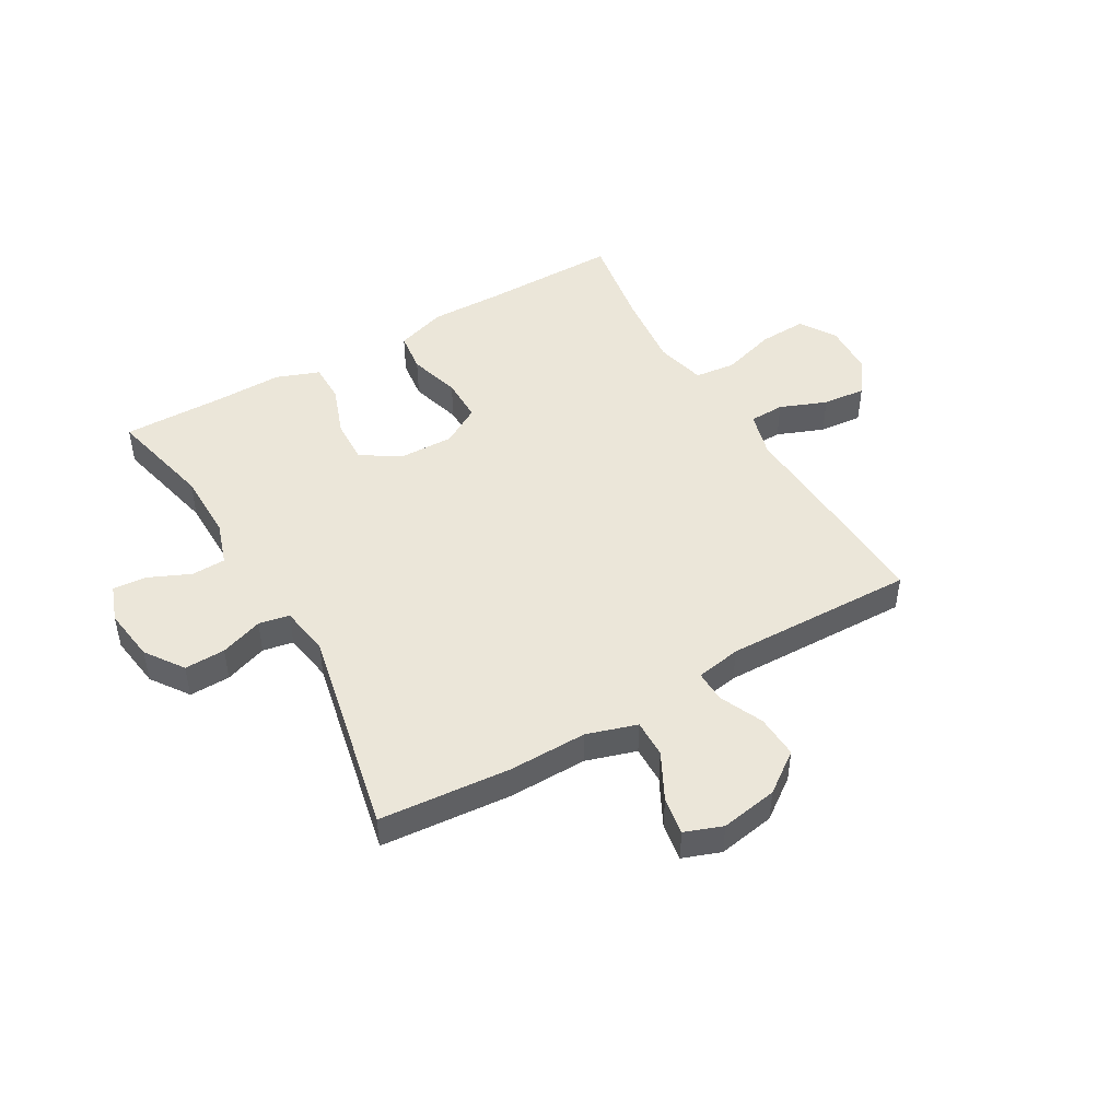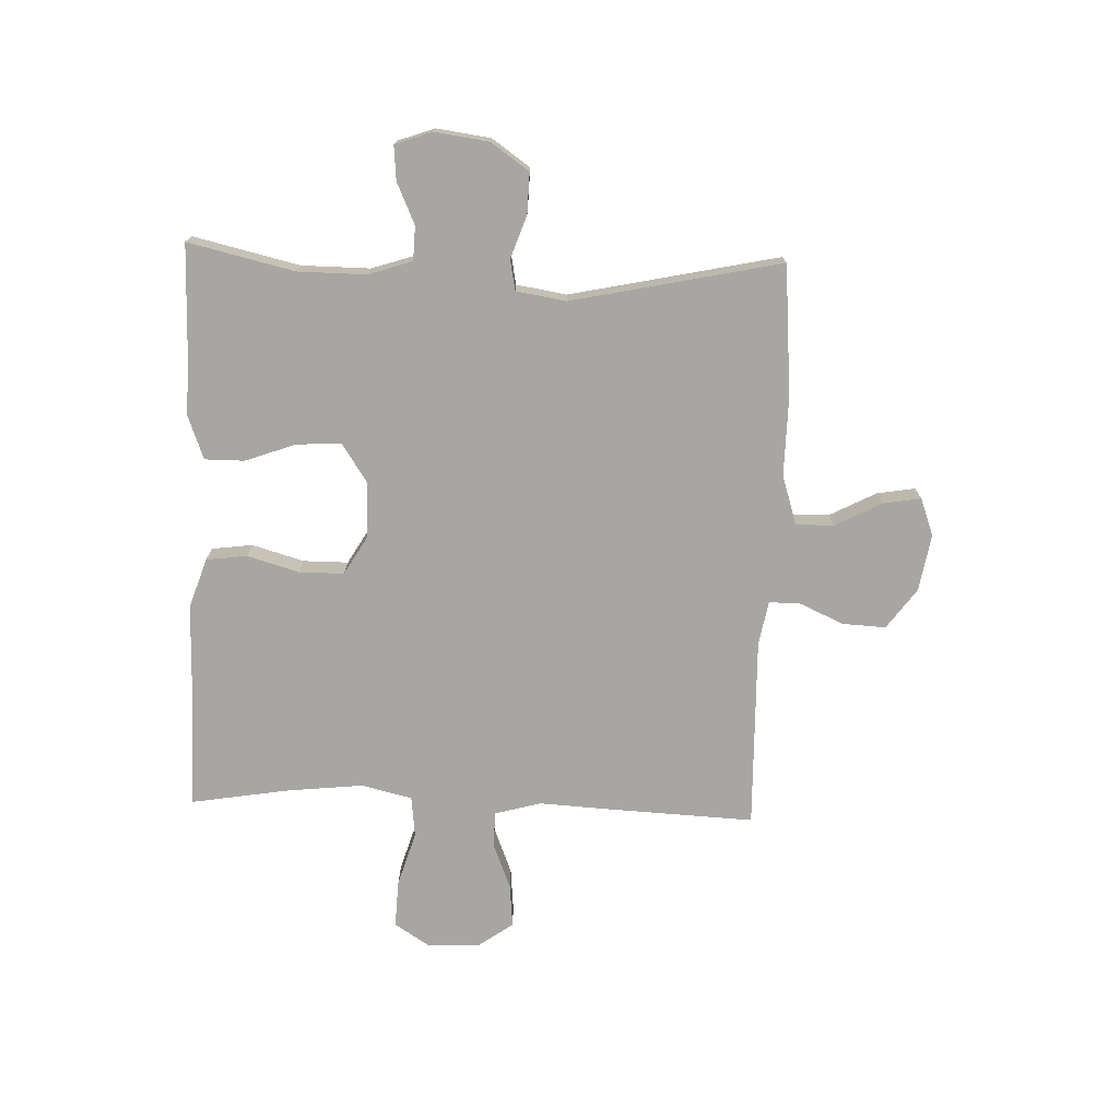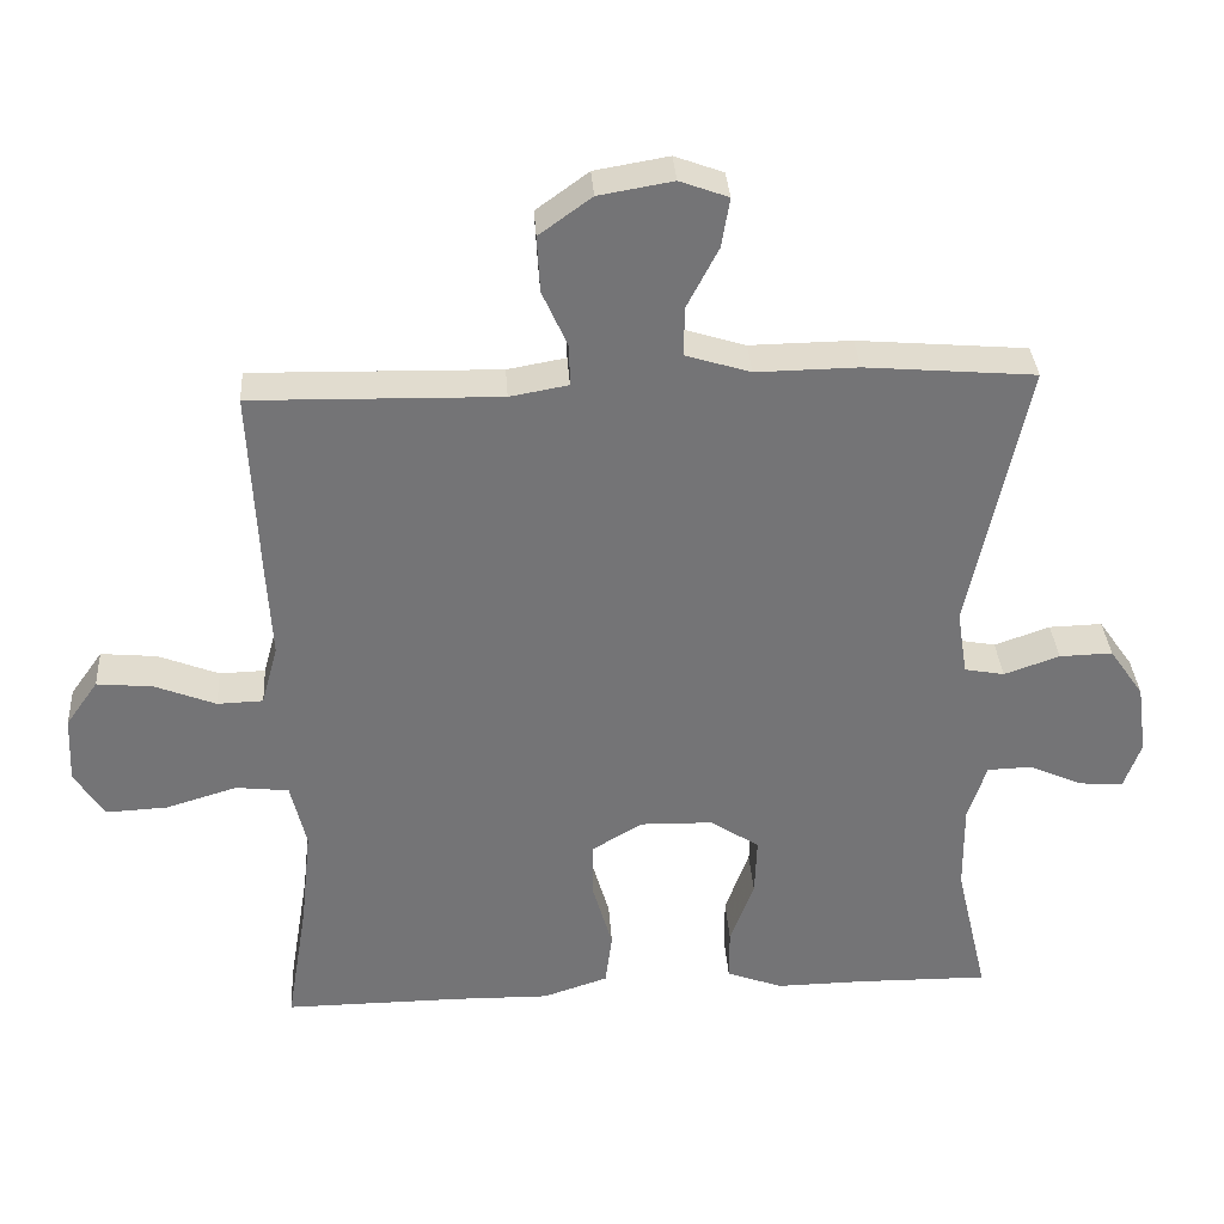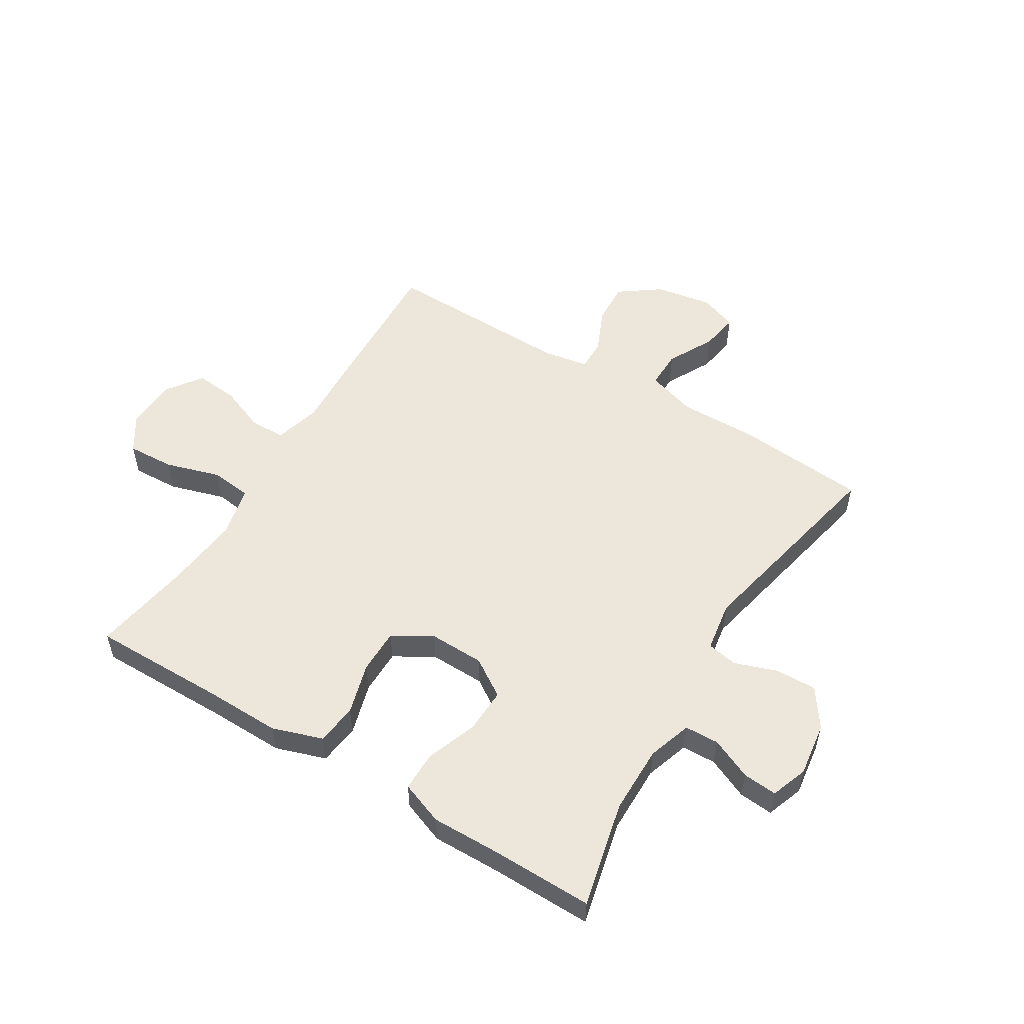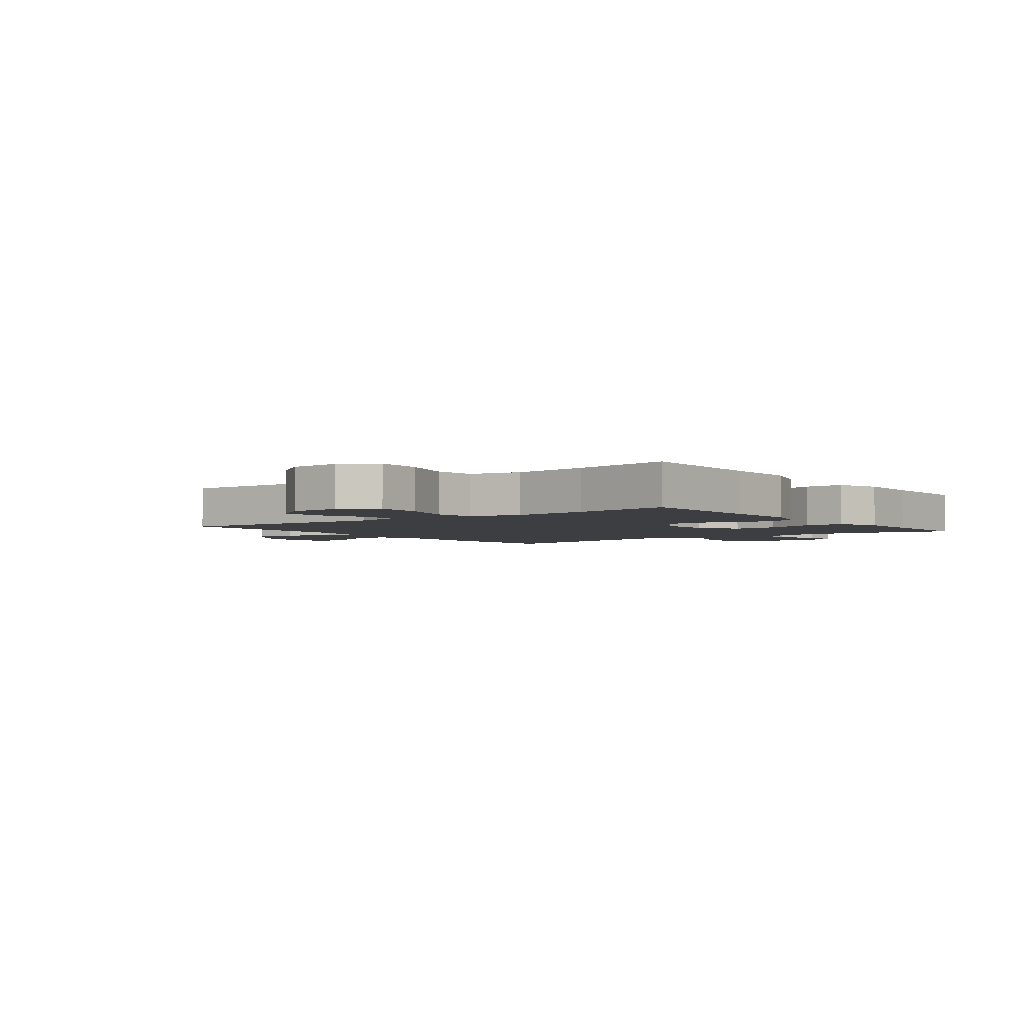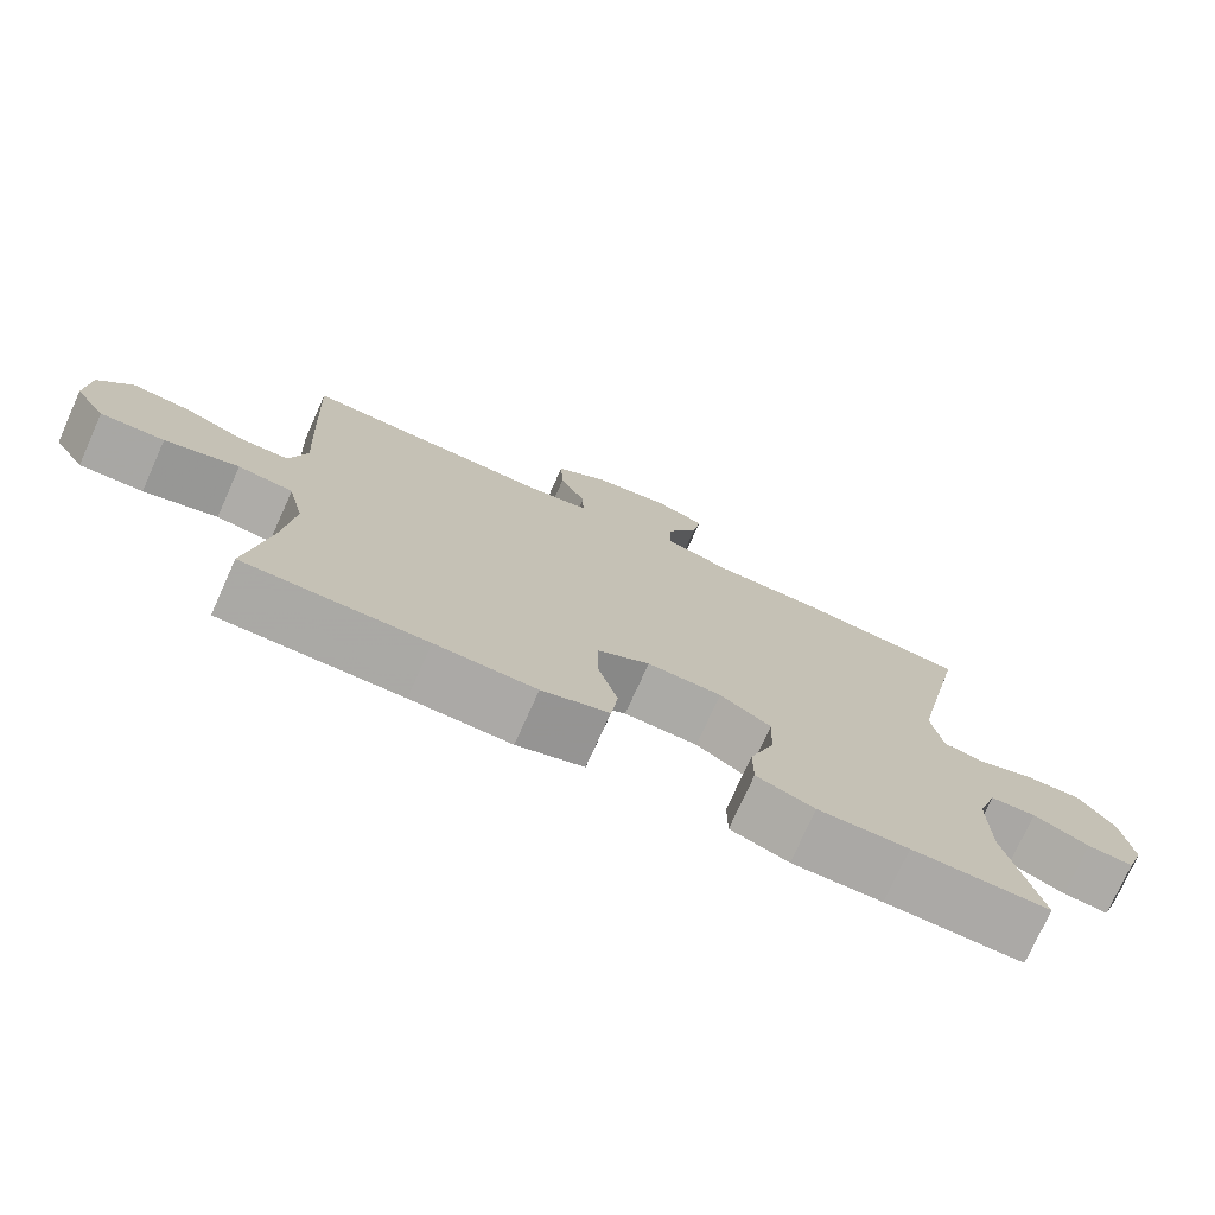
<metadata>
{"format":"obj","ext":"obj","renderer":"f3d","projection":"perspective","resolution":1024,"background":"white","views":[{"elev":47.3,"azim":-30.1,"up":"+Y"},{"elev":-74.0,"azim":-92.0,"up":"+Y"},{"elev":34.0,"azim":176.3,"up":"+Z"},{"elev":53.6,"azim":-148.5,"up":"+Y"},{"elev":-3.2,"azim":127.3,"up":"+Y"},{"elev":-75.4,"azim":155.8,"up":"+Z"}]}
</metadata>
<code>
v 0.5 0.07 -0.5
v 0.265 0.07 -0.498
v 0.135 0.07 -0.5
v 0.048 0.07 -0.471
v 0.039 0.07 -0.4
v 0.065 0.07 -0.31
v 0.065 0.07 -0.232
v -0.003 0.07 -0.192
v -0.099 0.07 -0.194
v -0.165 0.07 -0.237
v -0.162 0.07 -0.315
v -0.13 0.07 -0.403
v -0.13 0.07 -0.472
v -0.205 0.07 -0.5
v -0.322 0.07 -0.498
v -0.5 0.07 -0.5
v -0.457 0.07 -0.316
v -0.456 0.07 -0.197
v -0.481 0.07 -0.121
v -0.54 0.07 -0.119
v -0.612 0.07 -0.151
v -0.671 0.07 -0.156
v -0.694 0.07 -0.092
v -0.681 0.07 0.002
v -0.635 0.07 0.068
v -0.564 0.07 0.066
v -0.49 0.07 0.04
v -0.437 0.07 0.05
v -0.423 0.07 0.137
v -0.5 0.07 0.5
v -0.273 0.07 0.519
v -0.137 0.07 0.517
v -0.05 0.07 0.544
v -0.051 0.07 0.61
v -0.093 0.07 0.691
v -0.104 0.07 0.757
v -0.039 0.07 0.781
v 0.06 0.07 0.764
v 0.13 0.07 0.713
v 0.126 0.07 0.638
v 0.092 0.07 0.562
v 0.091 0.07 0.507
v 0.169 0.07 0.493
v 0.5 0.07 0.5
v 0.488 0.07 0.246
v 0.481 0.07 0.122
v 0.503 0.07 0.042
v 0.564 0.07 0.04
v 0.645 0.07 0.072
v 0.72 0.07 0.079
v 0.763 0.07 0.018
v 0.767 0.07 -0.072
v 0.727 0.07 -0.134
v 0.645 0.07 -0.13
v 0.55 0.07 -0.101
v 0.479 0.07 -0.109
v 0.458 0.07 -0.197
v 0.472 0.07 -0.329
v 0.5 0 -0.5
v 0.265 0 -0.498
v 0.135 0 -0.5
v 0.048 0 -0.471
v 0.039 0 -0.4
v 0.065 0 -0.31
v 0.065 0 -0.232
v -0.003 0 -0.192
v -0.099 0 -0.194
v -0.165 0 -0.237
v -0.162 0 -0.315
v -0.13 0 -0.403
v -0.13 0 -0.472
v -0.205 0 -0.5
v -0.322 0 -0.498
v -0.5 0 -0.5
v -0.457 0 -0.316
v -0.456 0 -0.197
v -0.481 0 -0.121
v -0.54 0 -0.119
v -0.612 0 -0.151
v -0.671 0 -0.156
v -0.694 0 -0.092
v -0.681 0 0.002
v -0.635 0 0.068
v -0.564 0 0.066
v -0.49 0 0.04
v -0.437 0 0.05
v -0.423 0 0.137
v -0.5 0 0.5
v -0.273 0 0.519
v -0.137 0 0.517
v -0.05 0 0.544
v -0.051 0 0.61
v -0.093 0 0.691
v -0.104 0 0.757
v -0.039 0 0.781
v 0.06 0 0.764
v 0.13 0 0.713
v 0.126 0 0.638
v 0.092 0 0.562
v 0.091 0 0.507
v 0.169 0 0.493
v 0.5 0 0.5
v 0.488 0 0.246
v 0.481 0 0.122
v 0.503 0 0.042
v 0.564 0 0.04
v 0.645 0 0.072
v 0.72 0 0.079
v 0.763 0 0.018
v 0.767 0 -0.072
v 0.727 0 -0.134
v 0.645 0 -0.13
v 0.55 0 -0.101
v 0.479 0 -0.109
v 0.458 0 -0.197
v 0.472 0 -0.329
f 53 54 55
f 52 53 55
f 51 52 55
f 50 51 55
f 49 50 55
f 48 49 55
f 47 48 55 56
f 46 47 56 57
f 45 46 57
f 44 45 57
f 43 44 57
f 39 40 41
f 38 39 41
f 37 38 41
f 36 37 41
f 35 36 41
f 34 35 41
f 33 34 41 42
f 32 33 42
f 43 57 58
f 42 43 58
f 32 42 58
f 31 32 58
f 30 31 58
f 29 30 58
f 25 26 27
f 24 25 27
f 23 24 27
f 22 23 27
f 21 22 27
f 20 21 27
f 19 20 27 28
f 15 16 17
f 15 17 18
f 14 15 18
f 13 14 18
f 12 13 18
f 11 12 18
f 18 19 28
f 11 18 28
f 10 11 28
f 4 5 6
f 3 4 6
f 2 3 6
f 2 6 7
f 1 2 7
f 58 1 7
f 29 58 7 8
f 9 10 28 29
f 8 9 29
f 113 112 111
f 113 111 110
f 113 110 109
f 113 109 108
f 113 108 107
f 113 107 106
f 114 113 106 105
f 115 114 105 104
f 115 104 103
f 115 103 102
f 115 102 101
f 99 98 97
f 99 97 96
f 99 96 95
f 99 95 94
f 99 94 93
f 99 93 92
f 100 99 92 91
f 100 91 90
f 116 115 101
f 116 101 100
f 116 100 90
f 116 90 89
f 116 89 88
f 116 88 87
f 85 84 83
f 85 83 82
f 85 82 81
f 85 81 80
f 85 80 79
f 85 79 78
f 86 85 78 77
f 75 74 73
f 76 75 73
f 76 73 72
f 76 72 71
f 76 71 70
f 76 70 69
f 86 77 76
f 86 76 69
f 86 69 68
f 64 63 62
f 64 62 61
f 64 61 60
f 65 64 60
f 65 60 59
f 65 59 116
f 66 65 116 87
f 87 86 68 67
f 87 67 66
f 1 59 60 2
f 2 60 61 3
f 3 61 62 4
f 4 62 63 5
f 5 63 64 6
f 6 64 65 7
f 7 65 66 8
f 8 66 67 9
f 9 67 68 10
f 10 68 69 11
f 11 69 70 12
f 12 70 71 13
f 13 71 72 14
f 14 72 73 15
f 15 73 74 16
f 16 74 75 17
f 17 75 76 18
f 18 76 77 19
f 19 77 78 20
f 20 78 79 21
f 21 79 80 22
f 22 80 81 23
f 23 81 82 24
f 24 82 83 25
f 25 83 84 26
f 26 84 85 27
f 27 85 86 28
f 28 86 87 29
f 29 87 88 30
f 30 88 89 31
f 31 89 90 32
f 32 90 91 33
f 33 91 92 34
f 34 92 93 35
f 35 93 94 36
f 36 94 95 37
f 37 95 96 38
f 38 96 97 39
f 39 97 98 40
f 40 98 99 41
f 41 99 100 42
f 42 100 101 43
f 43 101 102 44
f 44 102 103 45
f 45 103 104 46
f 46 104 105 47
f 47 105 106 48
f 48 106 107 49
f 49 107 108 50
f 50 108 109 51
f 51 109 110 52
f 52 110 111 53
f 53 111 112 54
f 54 112 113 55
f 55 113 114 56
f 56 114 115 57
f 57 115 116 58
f 58 116 59 1

</code>
